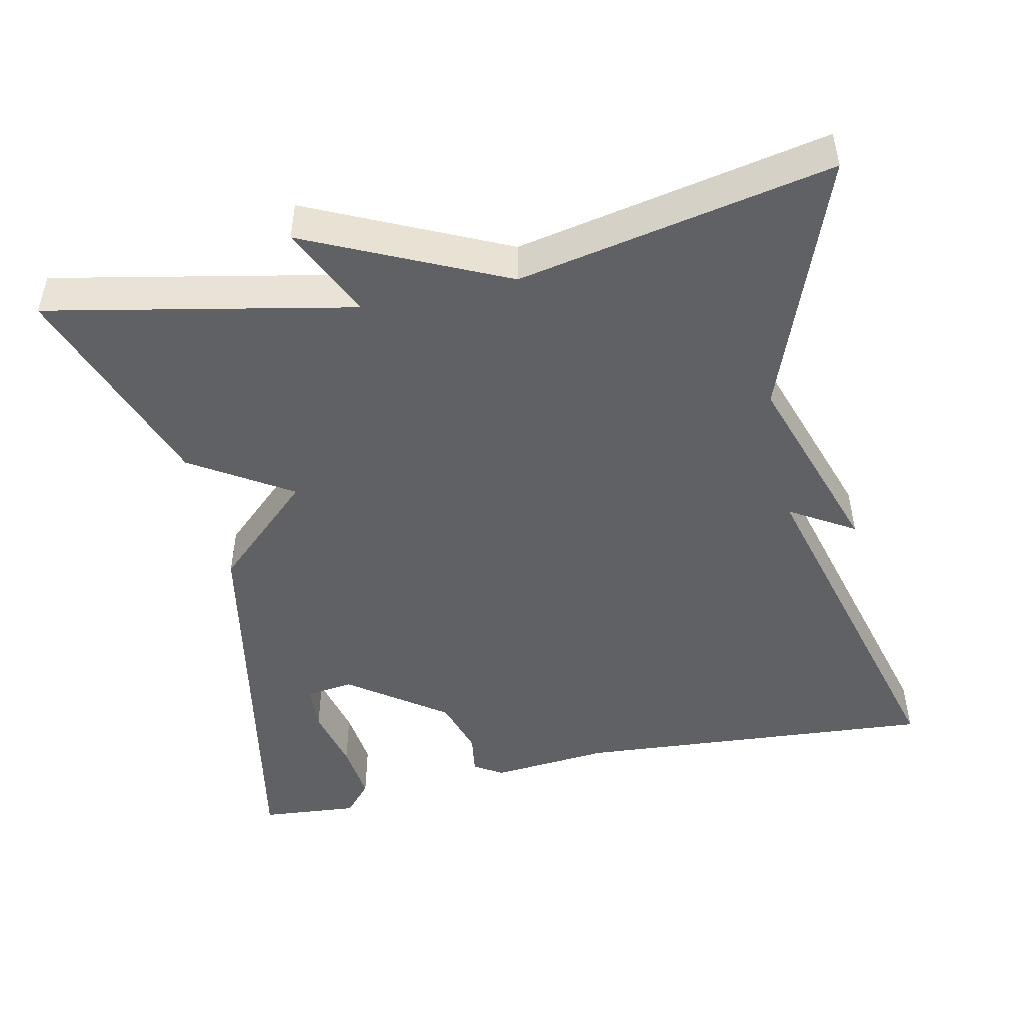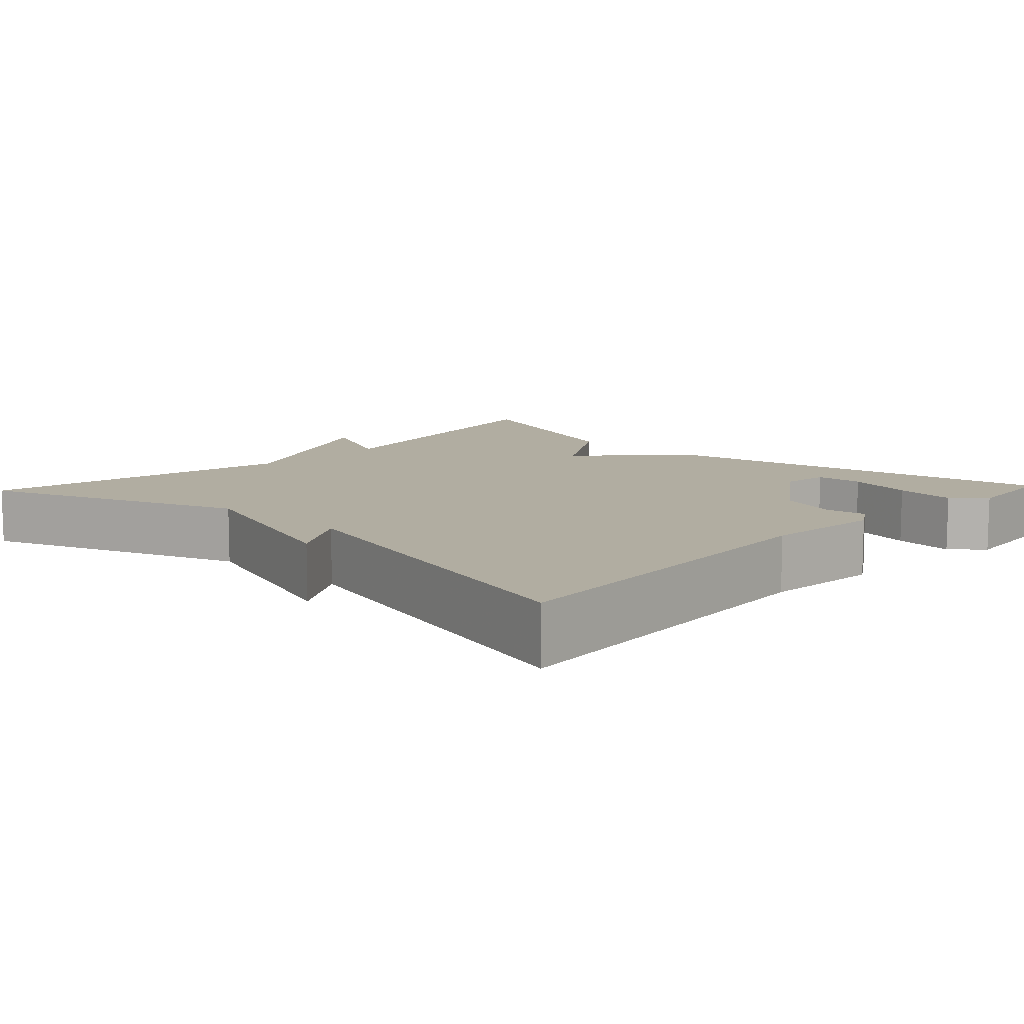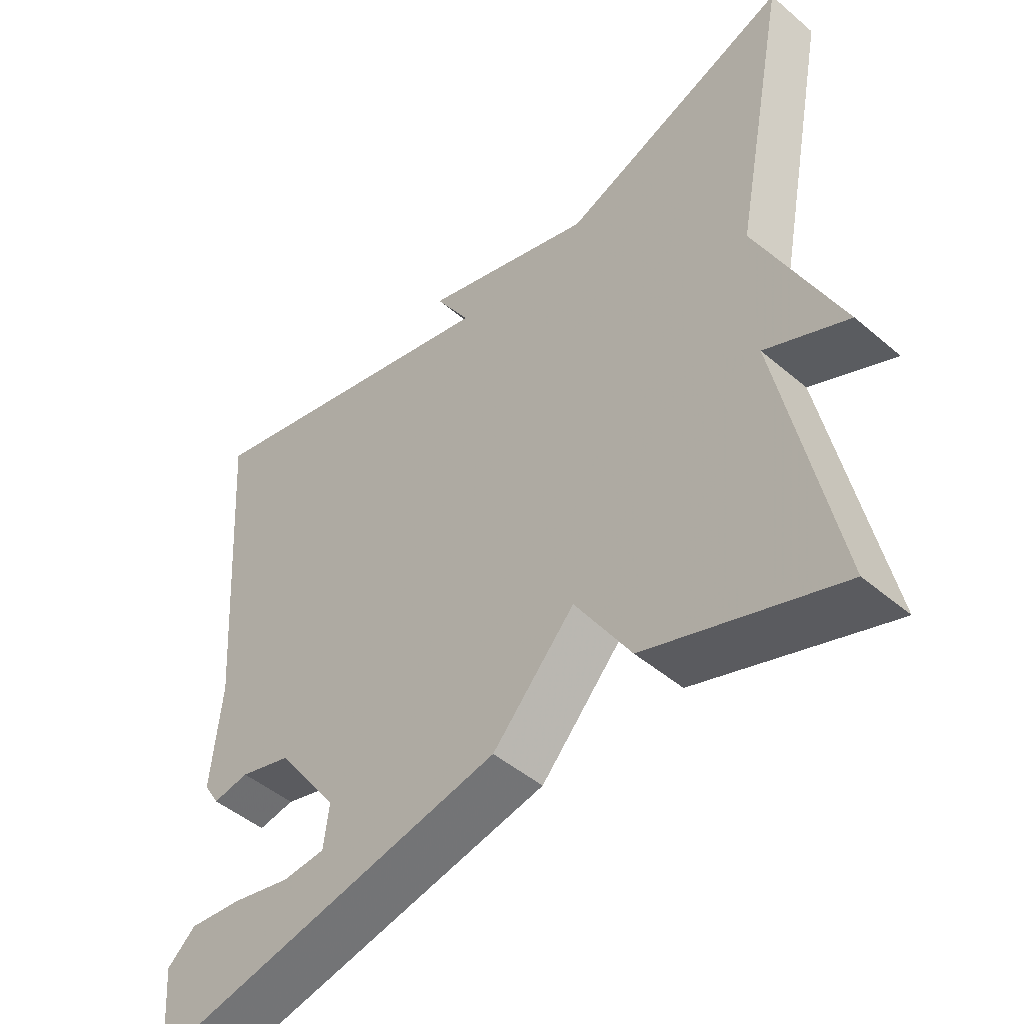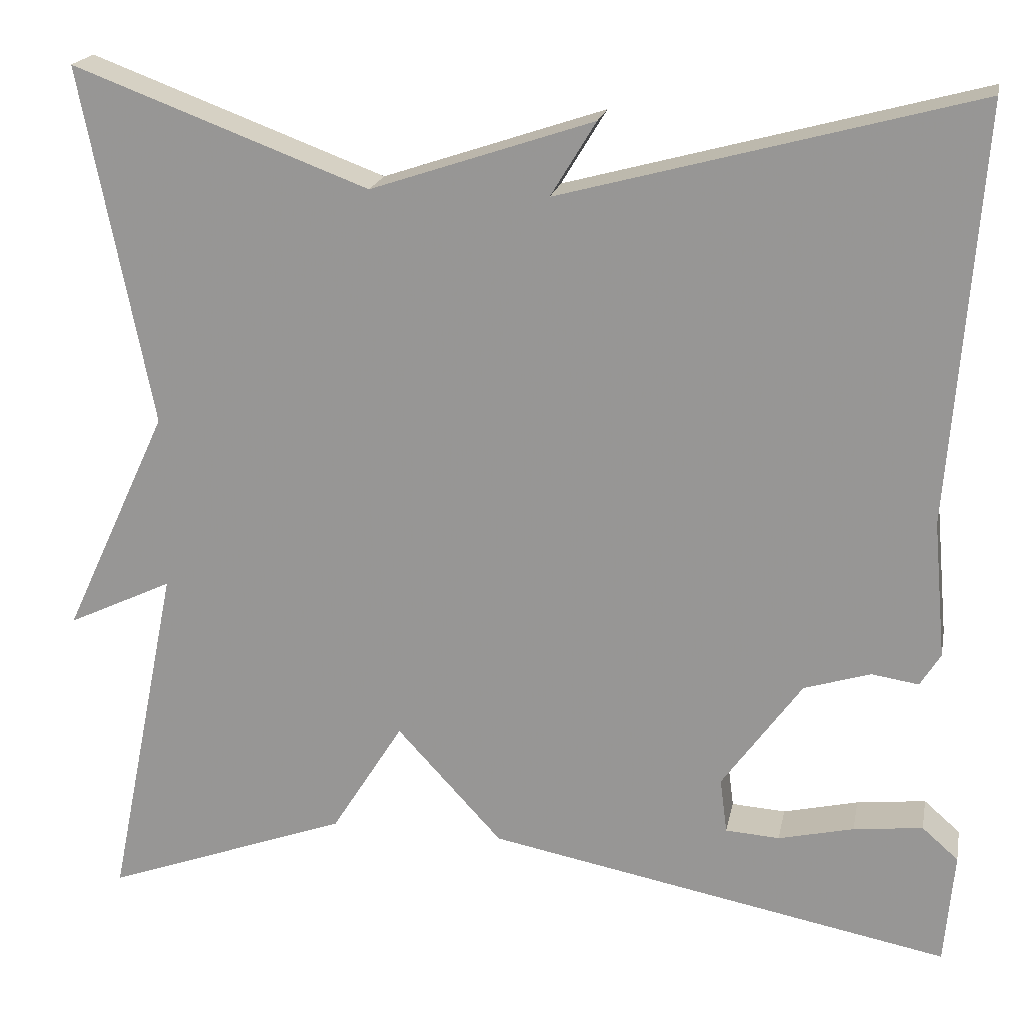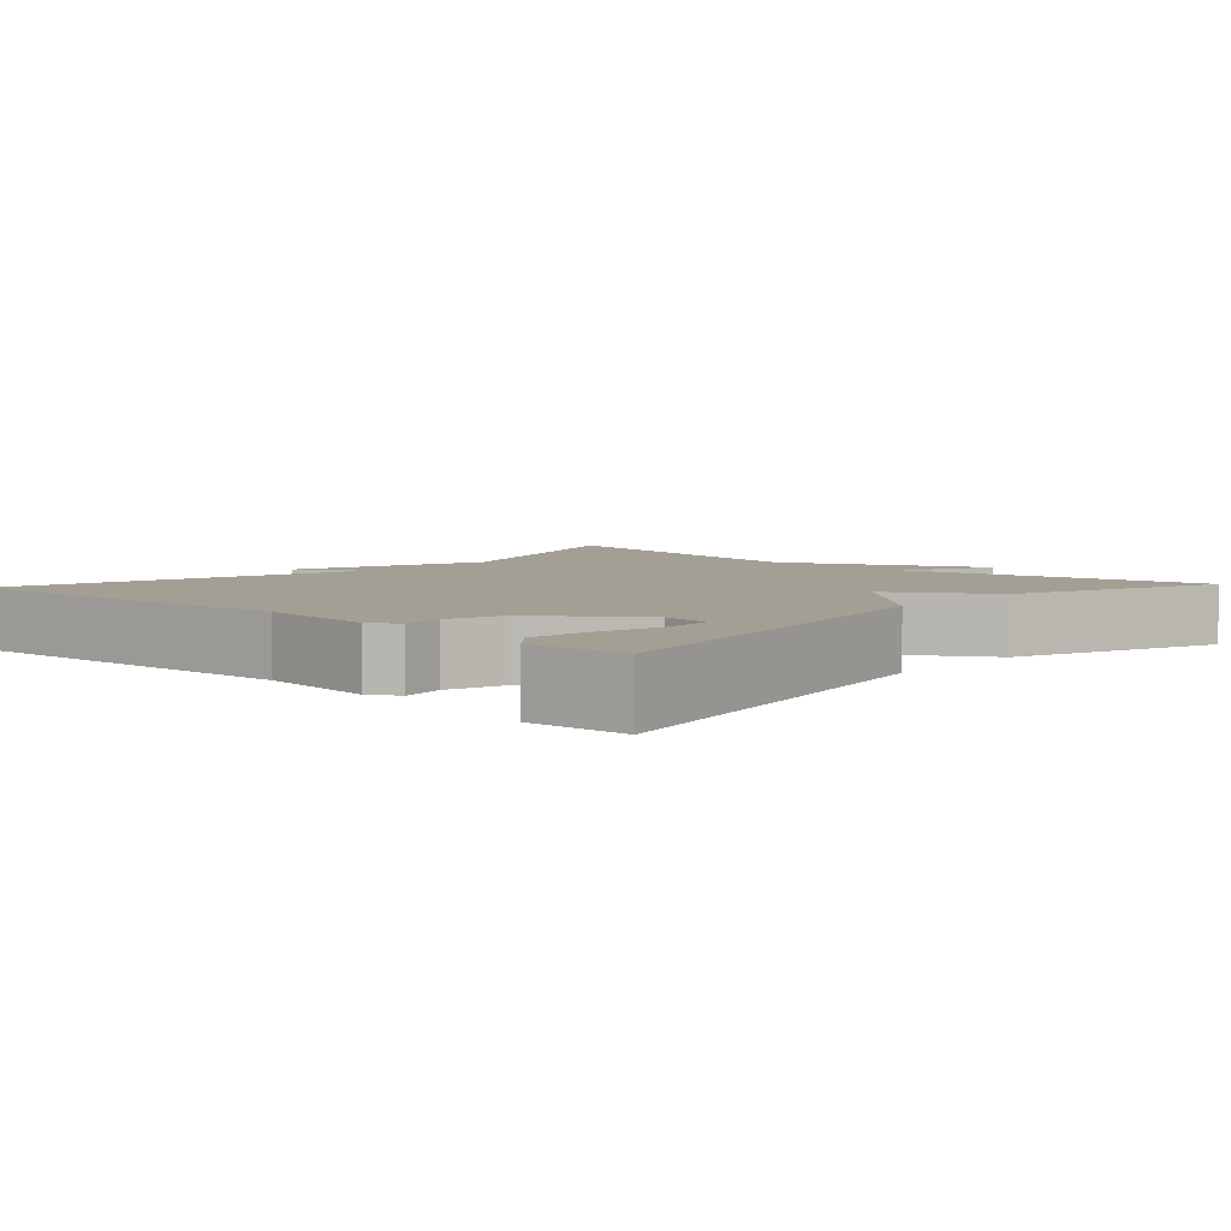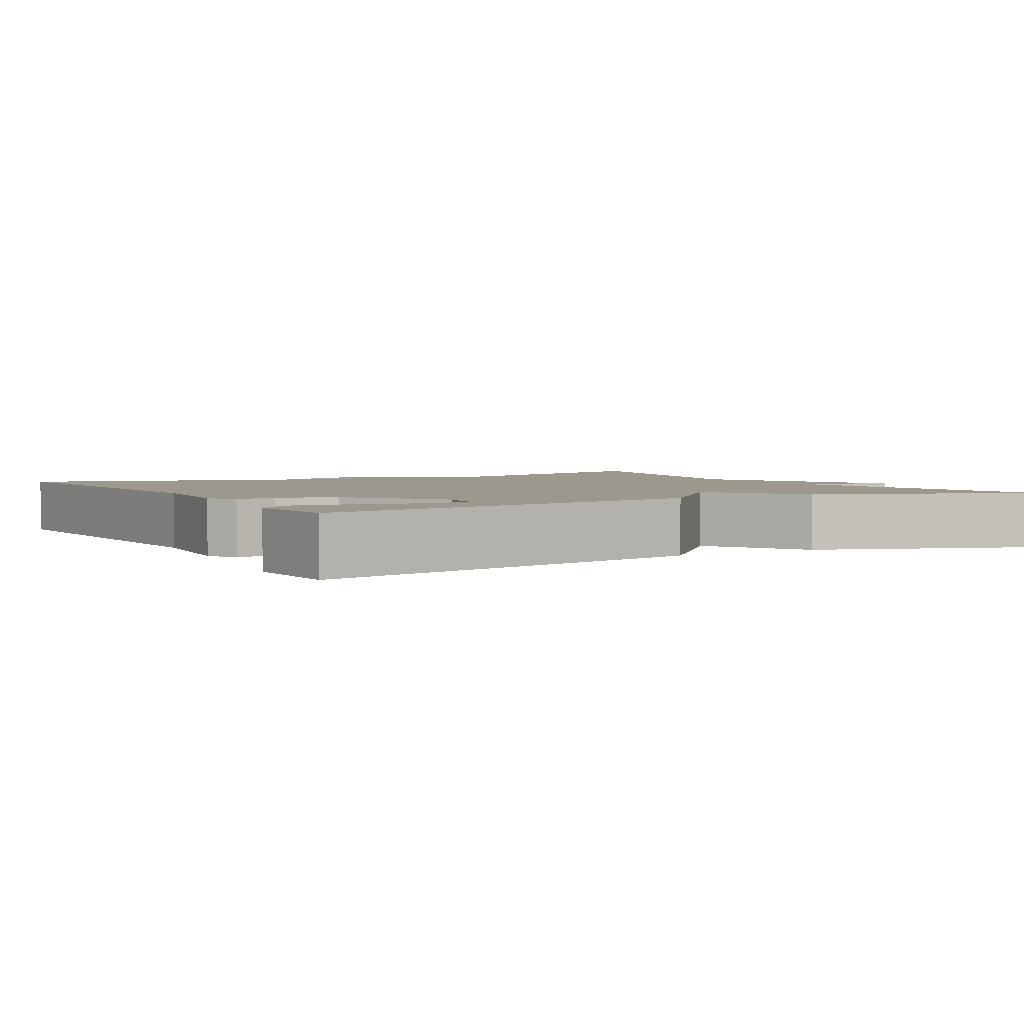
<metadata>
{"format":"obj","ext":"obj","renderer":"f3d","projection":"perspective","resolution":1024,"background":"white","views":[{"elev":-48.0,"azim":-77.8,"up":"+Y"},{"elev":10.3,"azim":43.4,"up":"+Y"},{"elev":-47.8,"azim":-133.6,"up":"+Z"},{"elev":19.6,"azim":11.1,"up":"+Z"},{"elev":5.4,"azim":132.9,"up":"+Y"},{"elev":3.0,"azim":150.5,"up":"+Y"}]}
</metadata>
<code>
v -0.5 0.07 -0.5
v -0.42 0.07 -0.105
v -0.539 0.07 -0.161
v -0.42 0.07 0.095
v -0.5 0.07 0.5
v -0.166 0.07 0.375
v 0.085 0.07 0.459
v 0.034 0.07 0.375
v 0.5 0.07 0.5
v 0.465 0.07 0.031
v 0.479 0.07 -0.123
v 0.456 0.07 -0.16
v 0.403 0.07 -0.152
v 0.328 0.07 -0.175
v 0.238 0.07 -0.3
v 0.246 0.07 -0.362
v 0.307 0.07 -0.366
v 0.392 0.07 -0.346
v 0.47 0.07 -0.337
v 0.511 0.07 -0.373
v 0.5 0.07 -0.5
v -0.023 0.07 -0.399
v -0.142 0.07 -0.27
v -0.223 0.07 -0.399
v -0.5 0 -0.5
v -0.42 0 -0.105
v -0.539 0 -0.161
v -0.42 0 0.095
v -0.5 0 0.5
v -0.166 0 0.375
v 0.085 0 0.459
v 0.034 0 0.375
v 0.5 0 0.5
v 0.465 0 0.031
v 0.479 0 -0.123
v 0.456 0 -0.16
v 0.403 0 -0.152
v 0.328 0 -0.175
v 0.238 0 -0.3
v 0.246 0 -0.362
v 0.307 0 -0.366
v 0.392 0 -0.346
v 0.47 0 -0.337
v 0.511 0 -0.373
v 0.5 0 -0.5
v -0.023 0 -0.399
v -0.142 0 -0.27
v -0.223 0 -0.399
f 23 24 1 2
f 21 22 23
f 21 23 2
f 19 20 21
f 18 19 21
f 17 18 21
f 16 17 21
f 16 21 2
f 15 16 2
f 14 15 2
f 13 14 2
f 10 11 12 13
f 10 13 2
f 9 10 2
f 8 9 2
f 2 3 4
f 8 2 4
f 7 8 4
f 6 7 4
f 4 5 6
f 26 25 48 47
f 47 46 45
f 26 47 45
f 45 44 43
f 45 43 42
f 45 42 41
f 45 41 40
f 26 45 40
f 26 40 39
f 26 39 38
f 26 38 37
f 37 36 35 34
f 26 37 34
f 26 34 33
f 26 33 32
f 28 27 26
f 28 26 32
f 28 32 31
f 28 31 30
f 30 29 28
f 1 25 26 2
f 2 26 27 3
f 3 27 28 4
f 4 28 29 5
f 5 29 30 6
f 6 30 31 7
f 7 31 32 8
f 8 32 33 9
f 9 33 34 10
f 10 34 35 11
f 11 35 36 12
f 12 36 37 13
f 13 37 38 14
f 14 38 39 15
f 15 39 40 16
f 16 40 41 17
f 17 41 42 18
f 18 42 43 19
f 19 43 44 20
f 20 44 45 21
f 21 45 46 22
f 22 46 47 23
f 23 47 48 24
f 24 48 25 1

</code>
